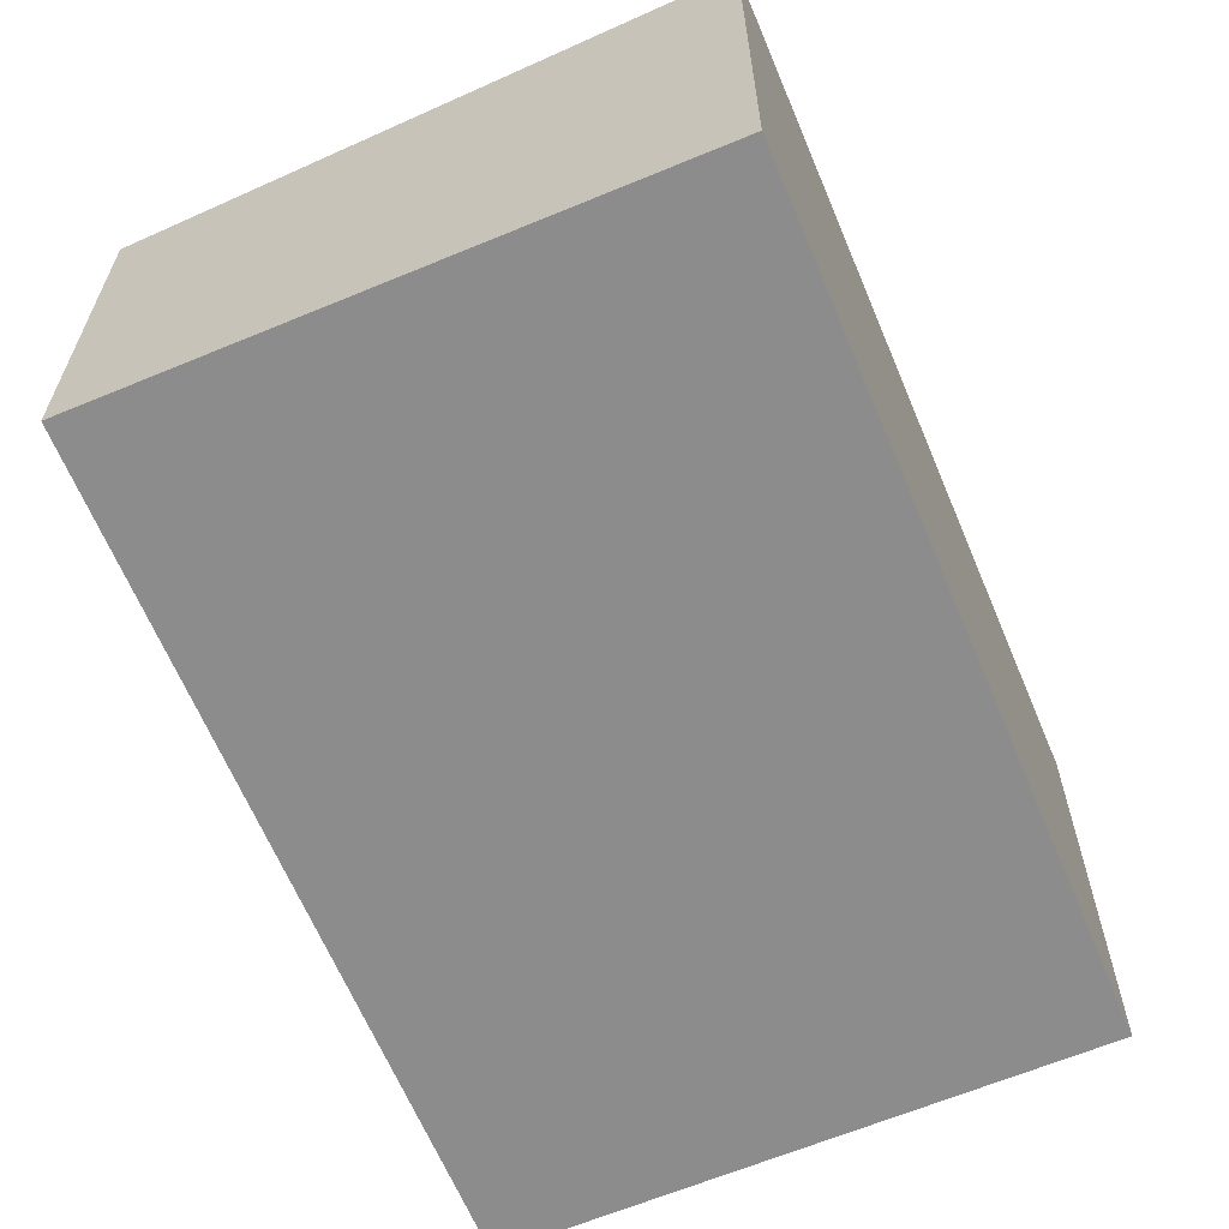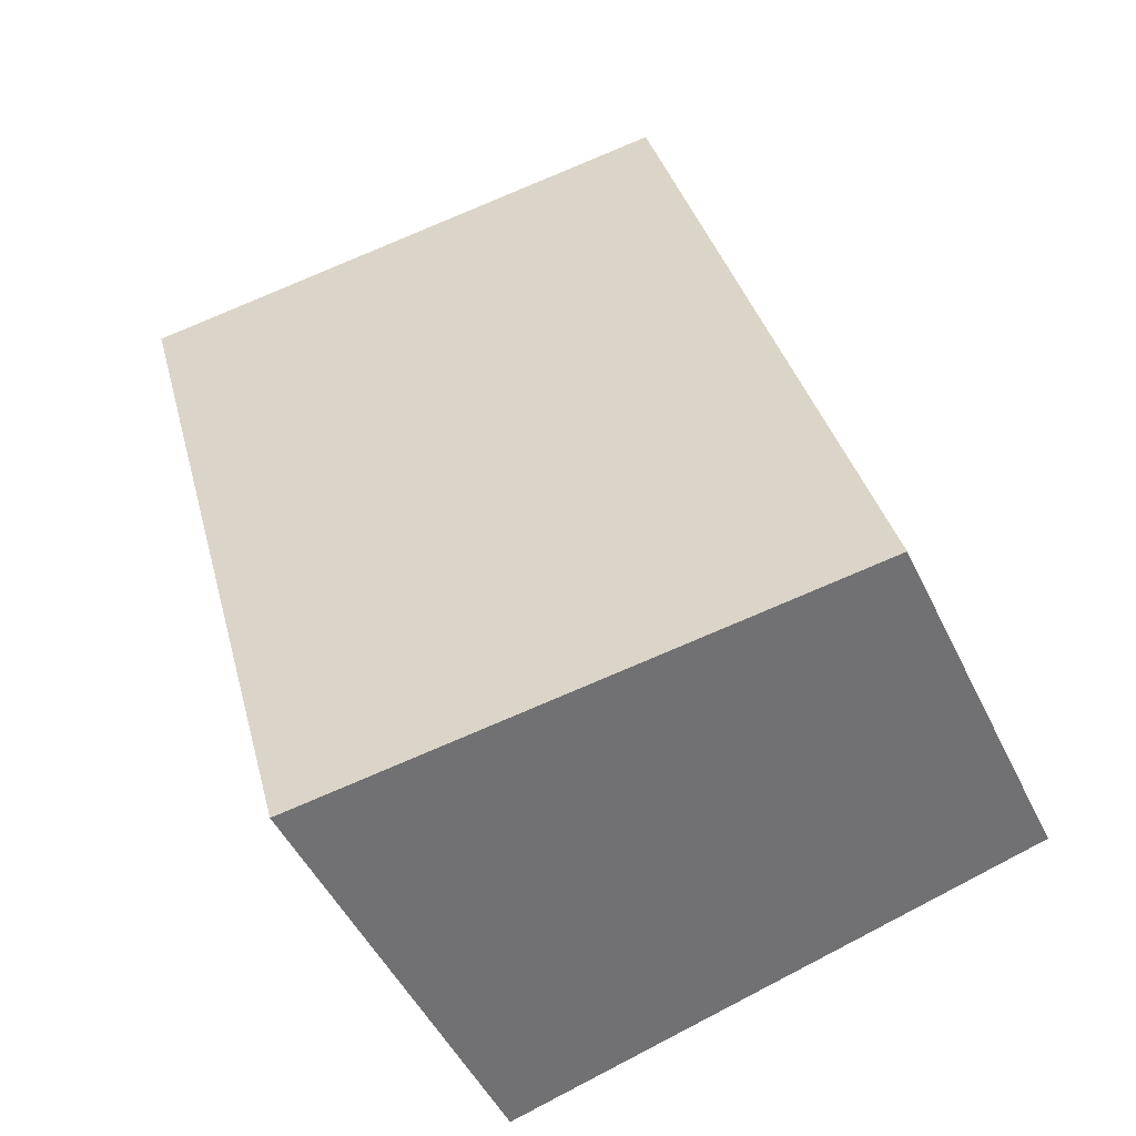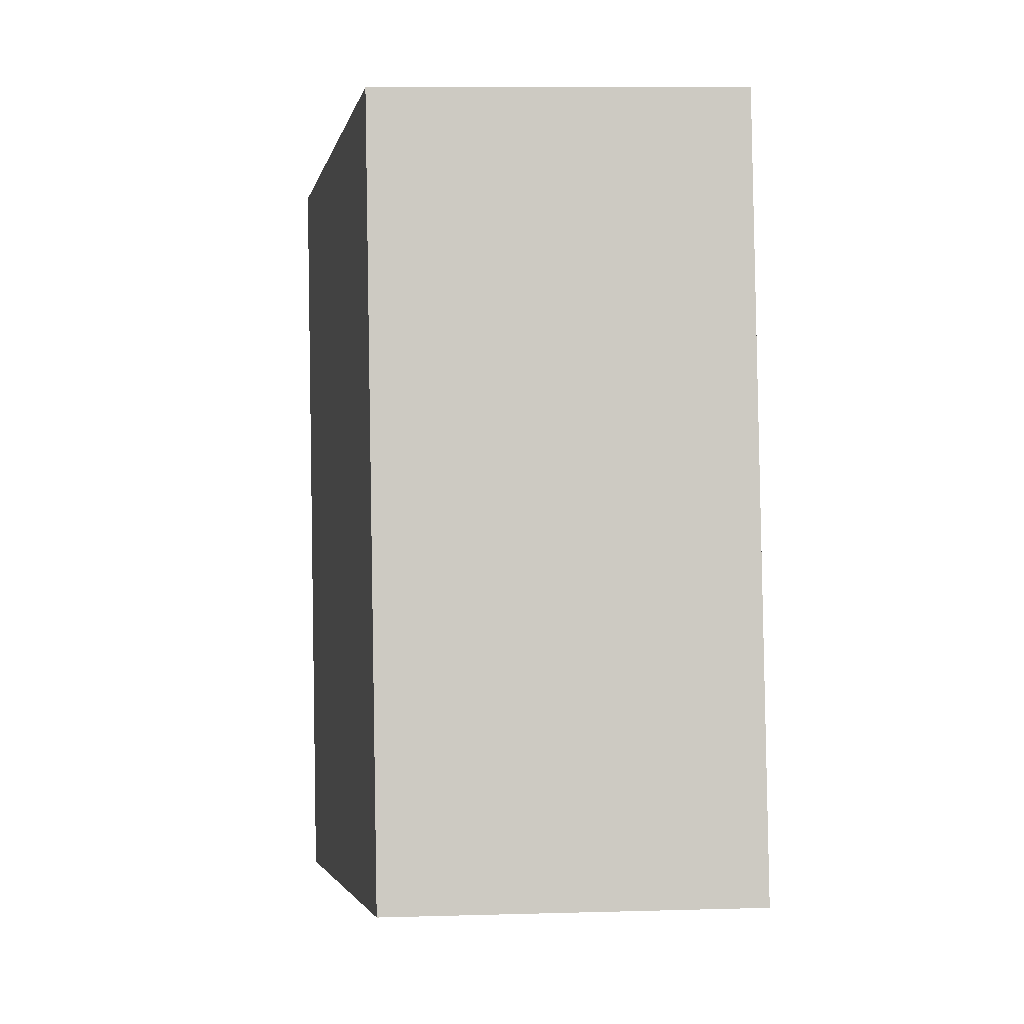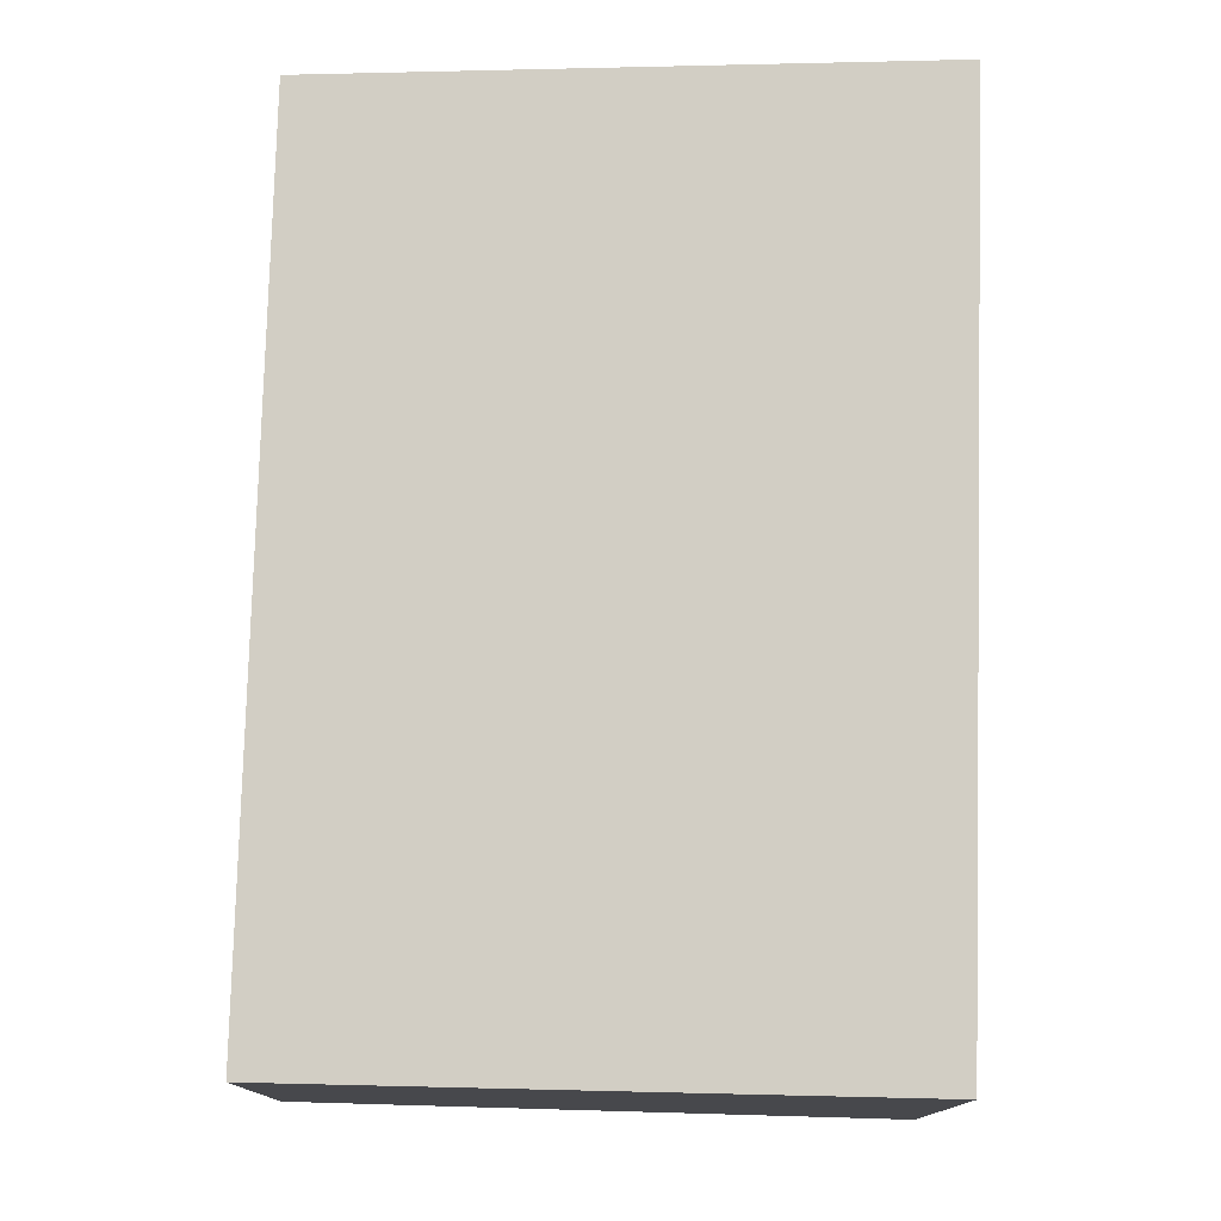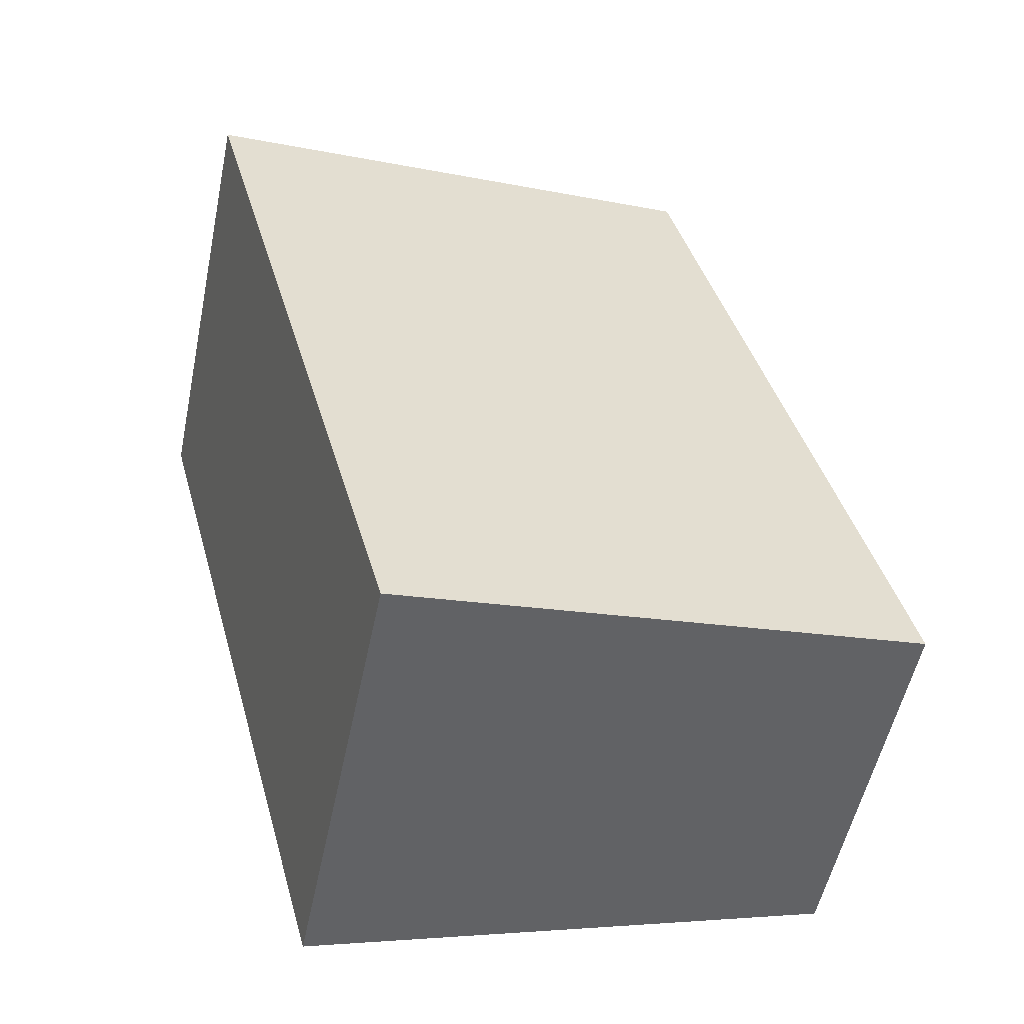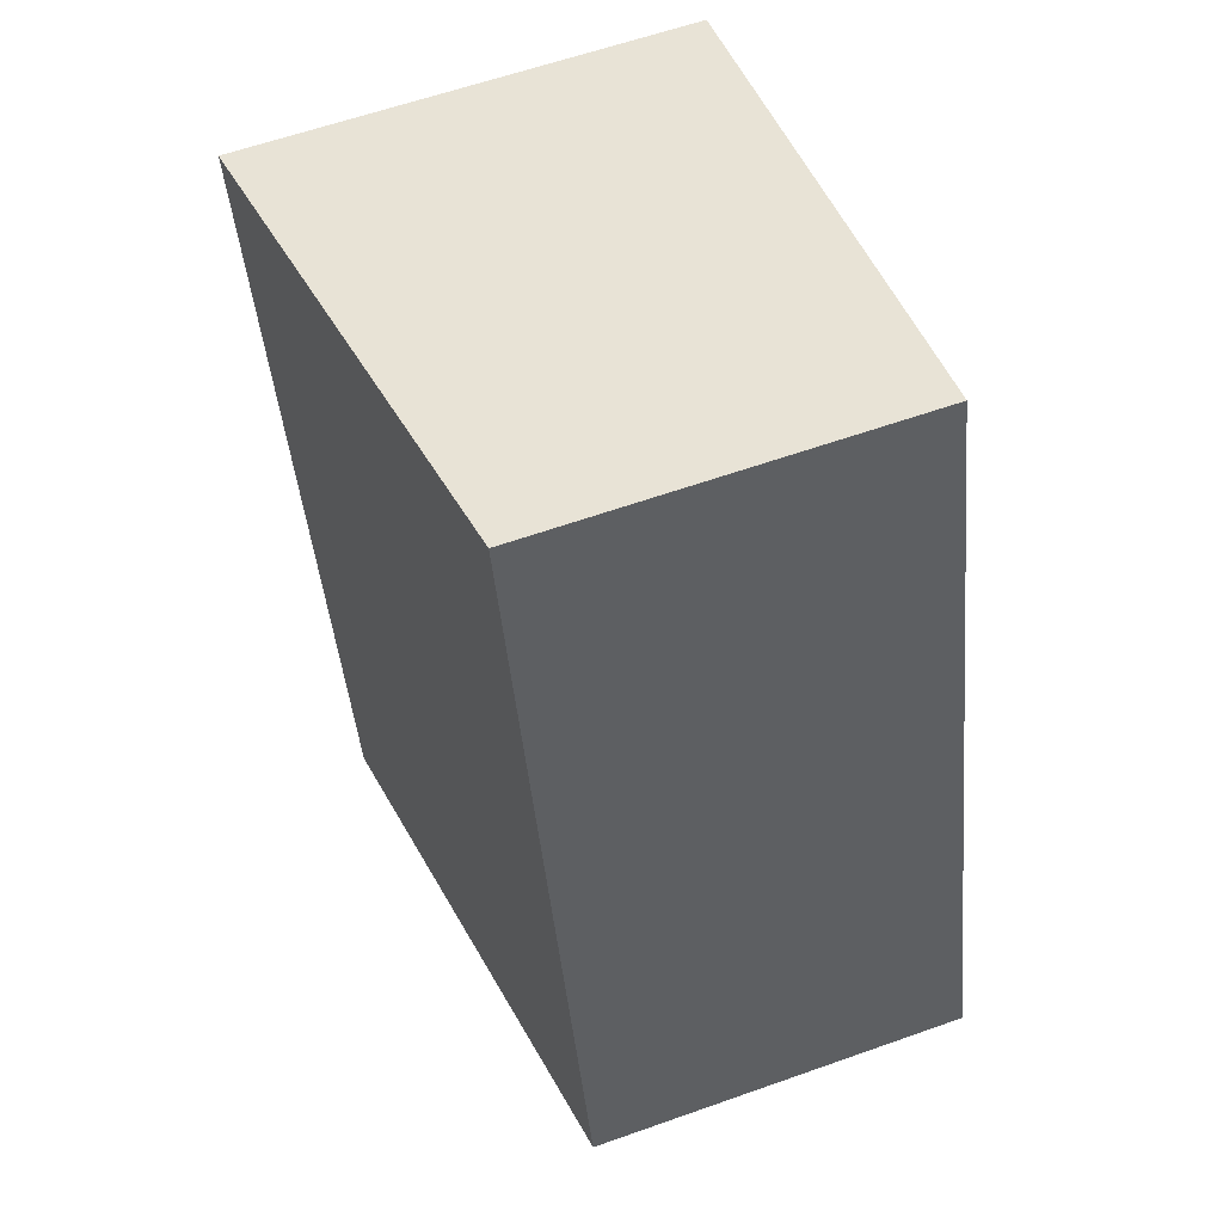
<metadata>
{"format":"obj","ext":"obj","renderer":"f3d","projection":"perspective","resolution":1024,"background":"white","views":[{"elev":-64.2,"azim":38.0,"up":"+Y"},{"elev":-48.5,"azim":-155.3,"up":"+Z"},{"elev":12.1,"azim":-93.7,"up":"+Z"},{"elev":78.4,"azim":16.9,"up":"+Y"},{"elev":-53.5,"azim":168.3,"up":"+Z"},{"elev":60.8,"azim":-109.9,"up":"+Z"}]}
</metadata>
<code>
v  3.241 2.725 -0.885
v  1.28 2.292 4.684
v  4.521 2.725 3.799
v  0 2.292 1.403e-16
v  4.521 -2.326e-16 3.799
v  3.241 5.419e-17 -0.885
v  0 0 0
v  1.28 -2.868e-16 4.684
g defaultobject
f 1 2 3
f 2 1 4
f 5 1 3
f 1 5 6
f 6 4 1
f 4 6 7
f 7 2 4
f 2 7 8
f 2 5 3
f 5 2 8
f 8 6 5
f 6 8 7

</code>
